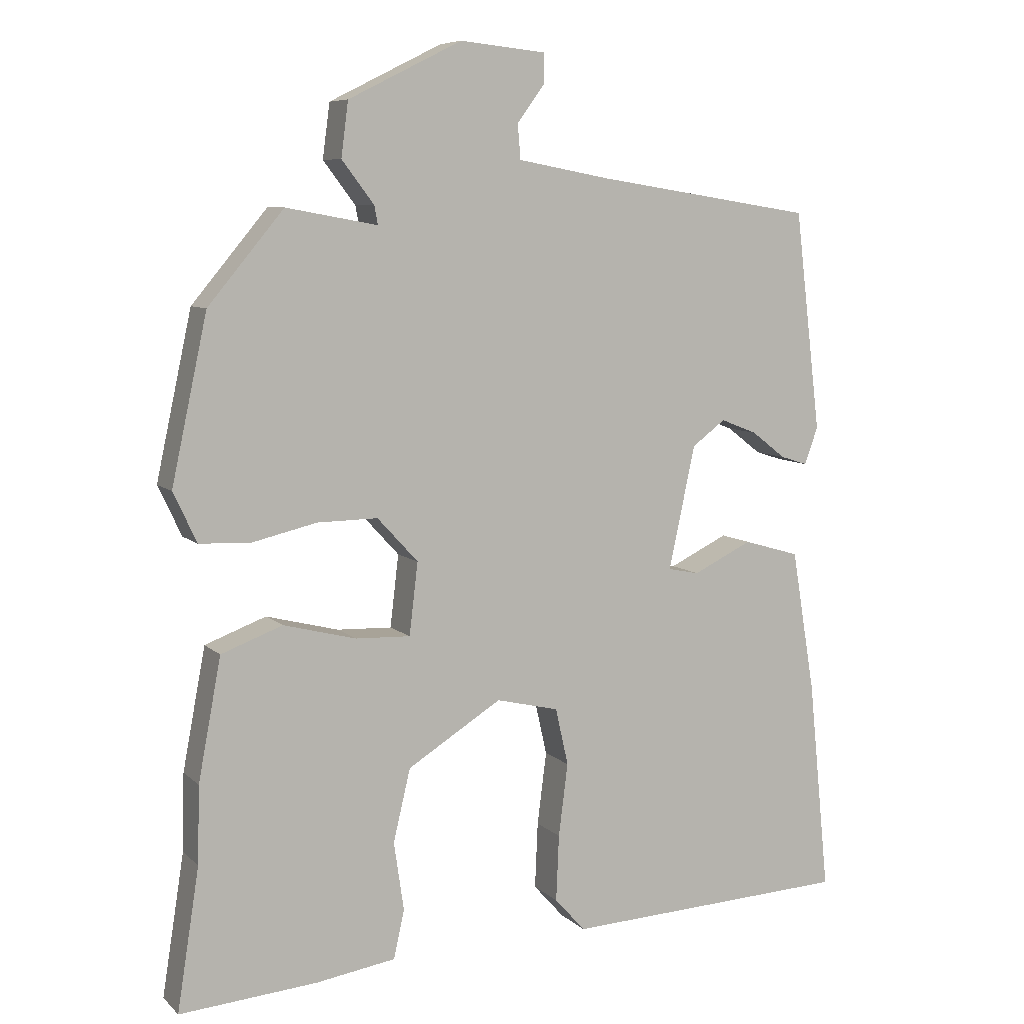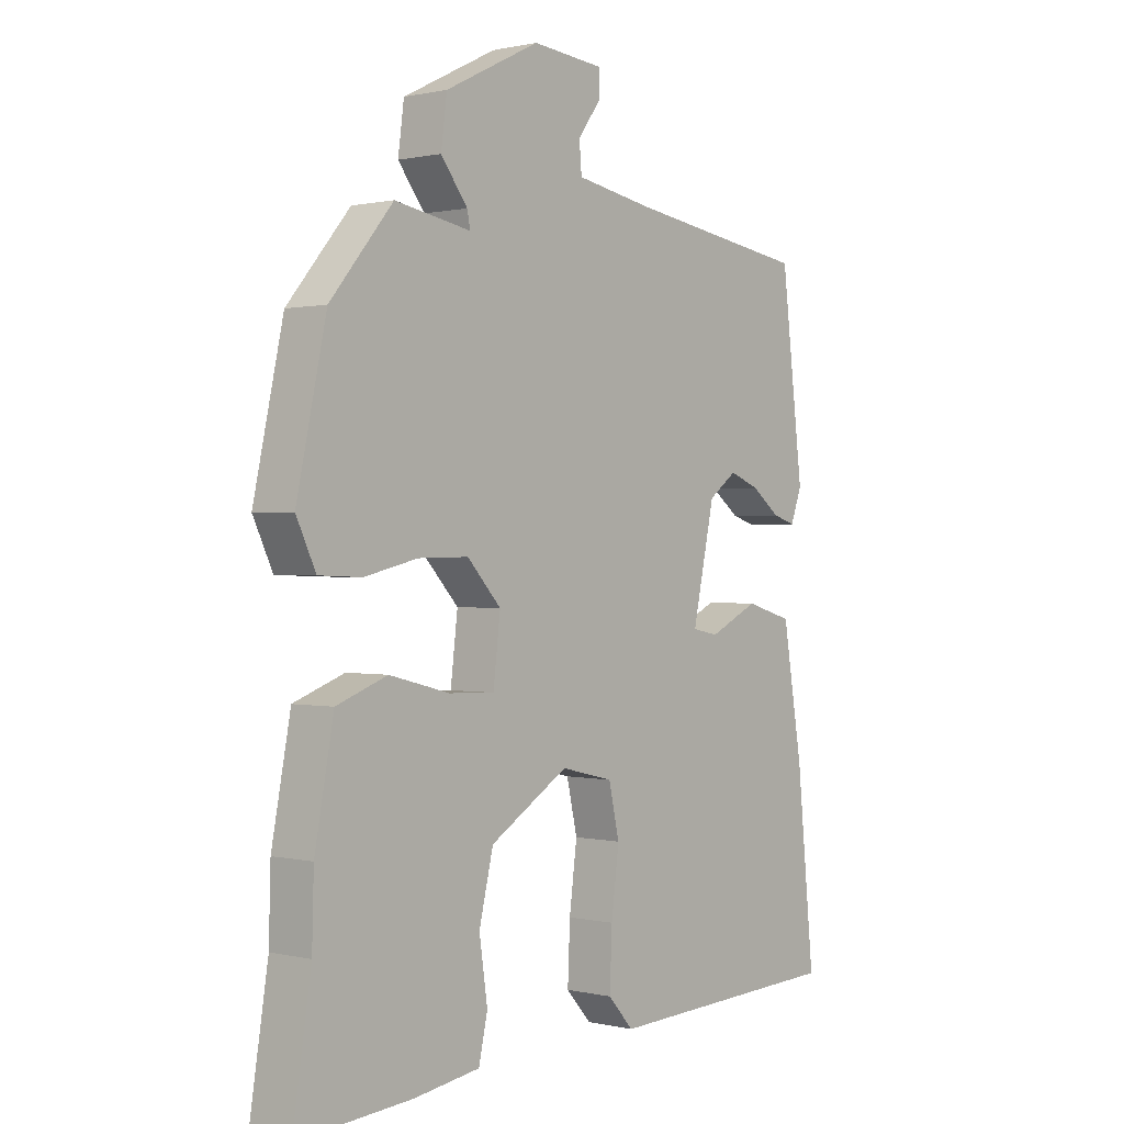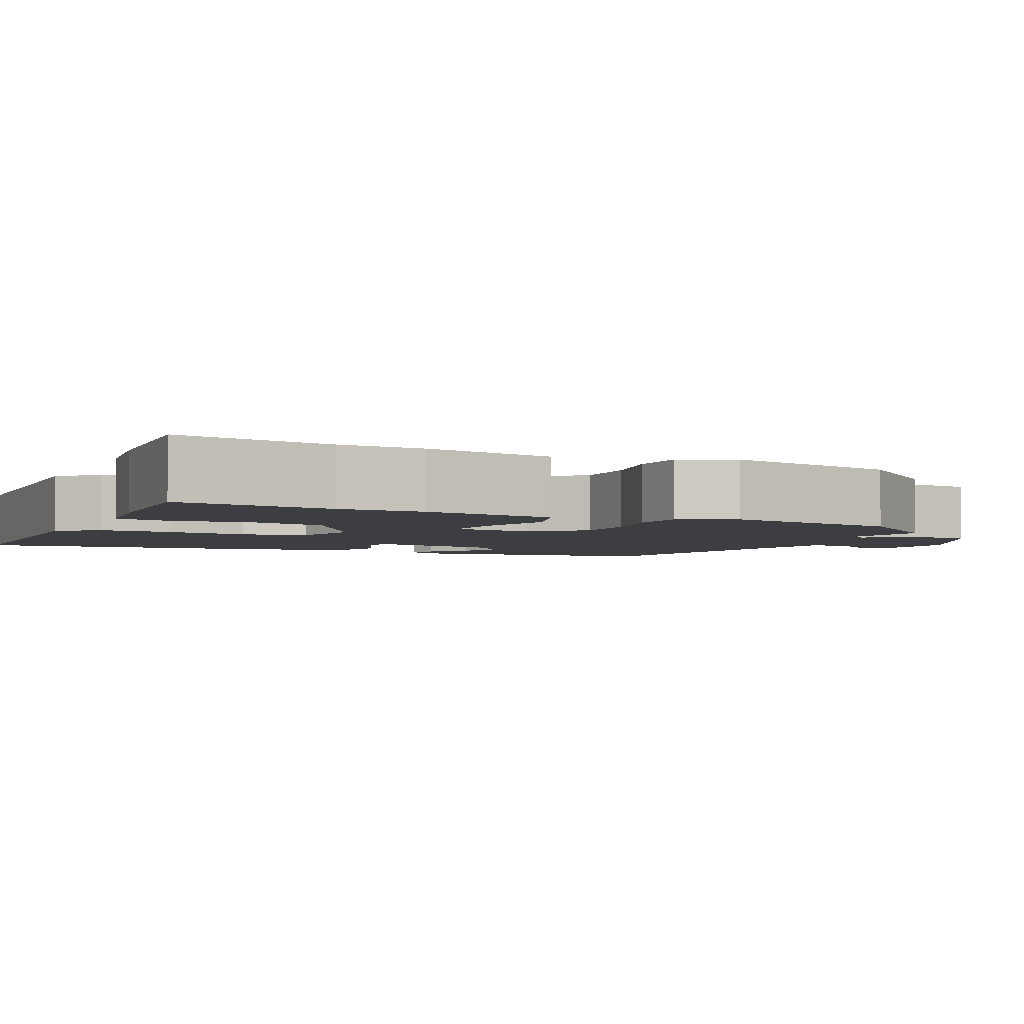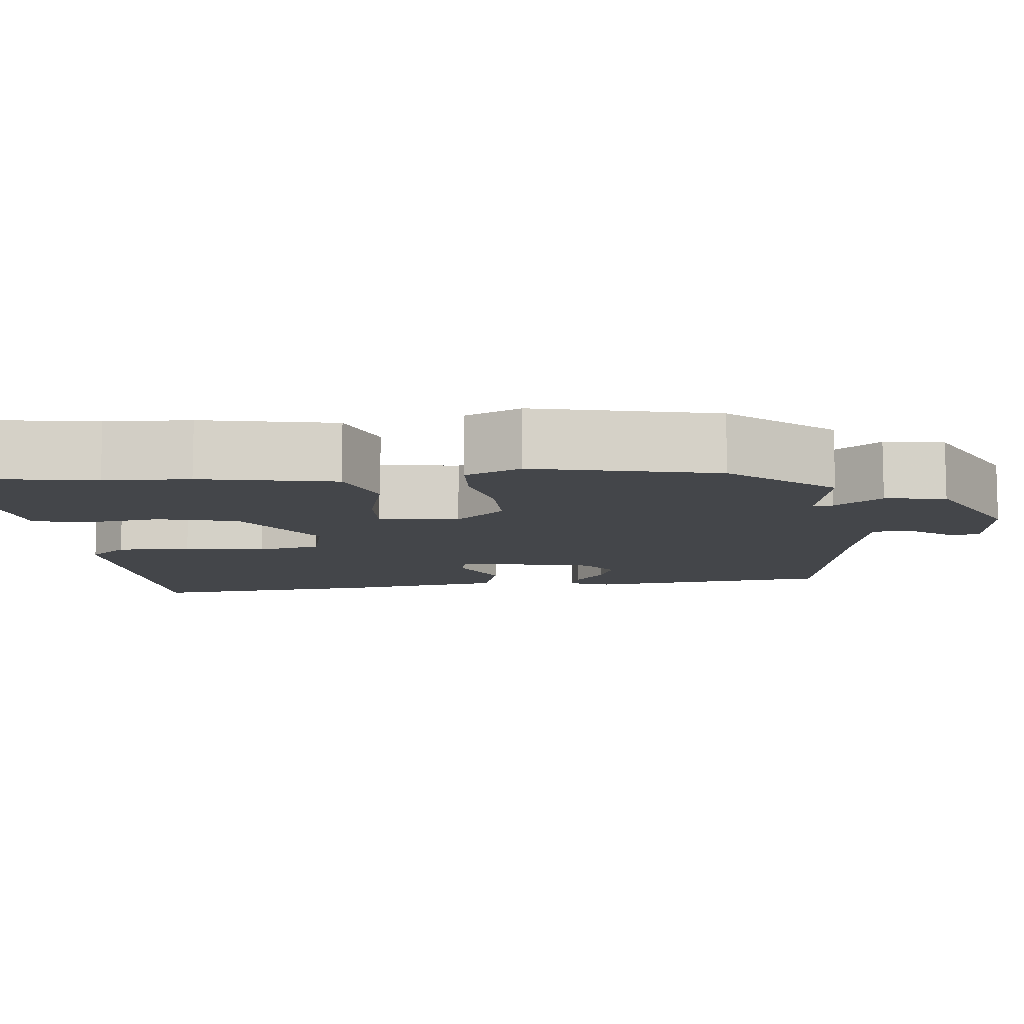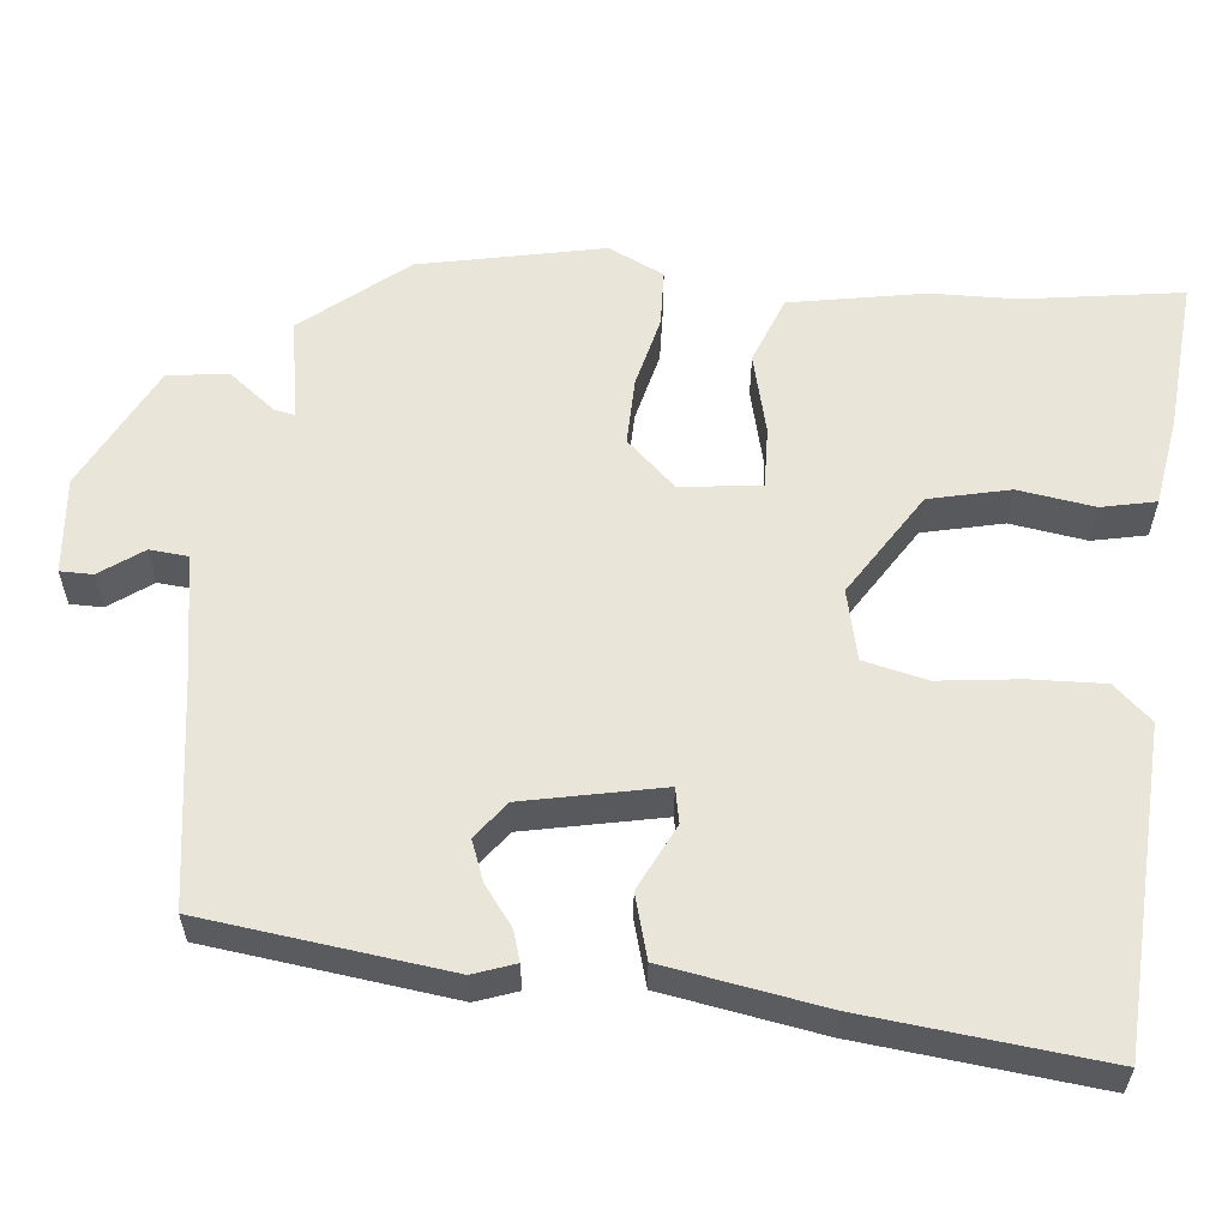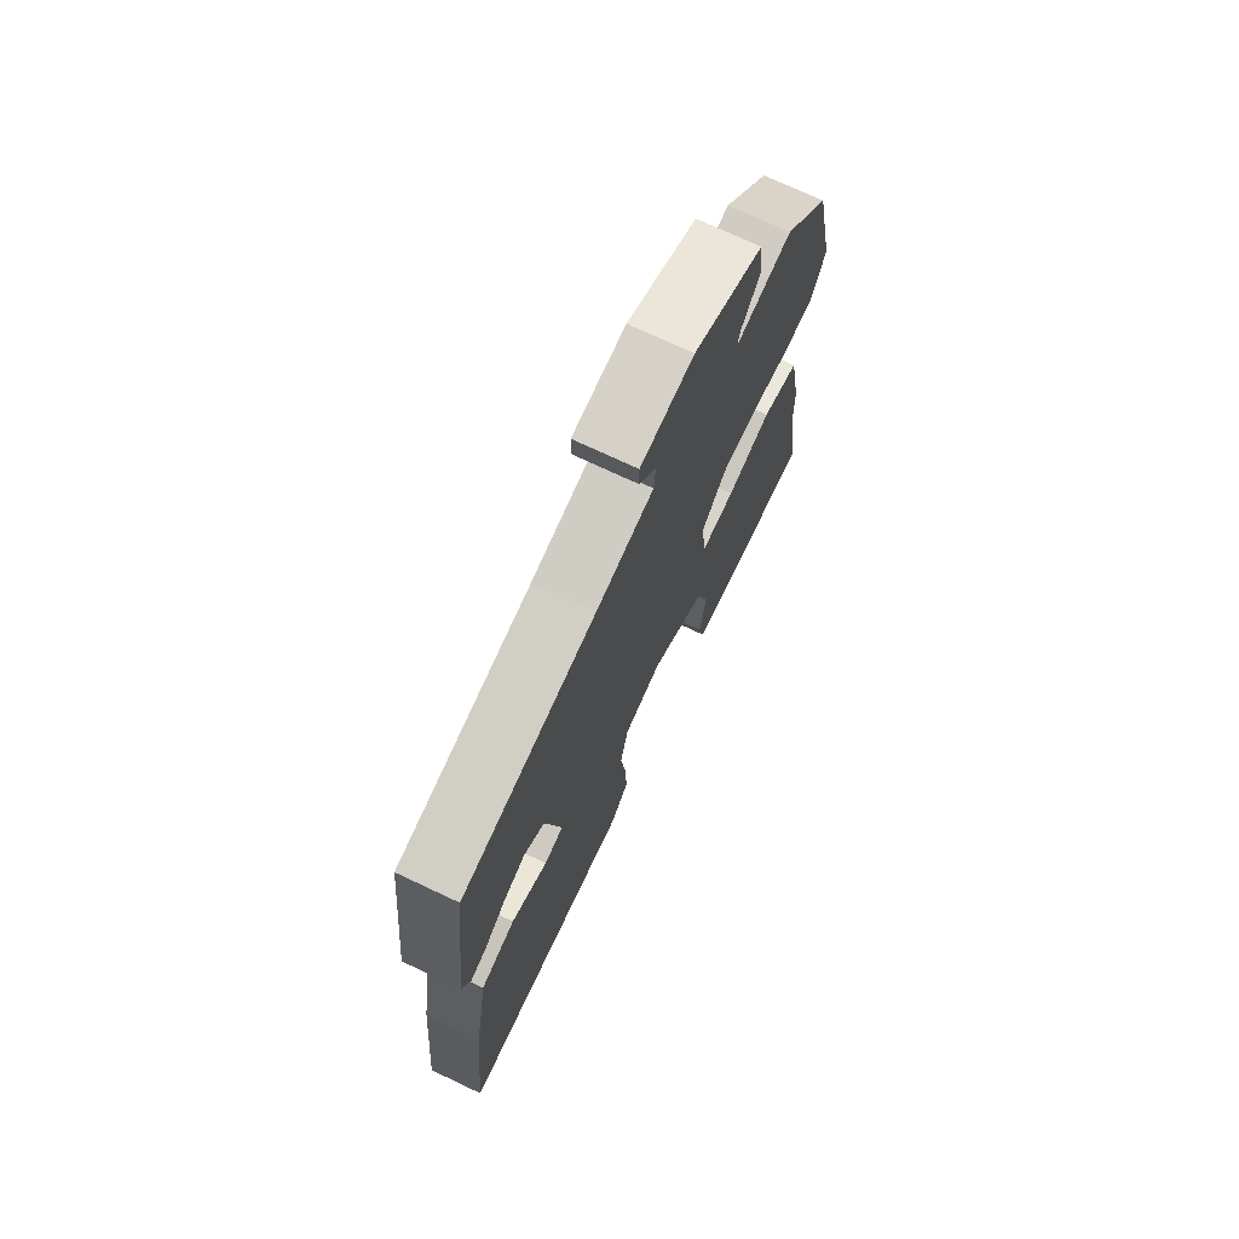
<metadata>
{"format":"obj","ext":"obj","renderer":"f3d","projection":"perspective","resolution":1024,"background":"white","views":[{"elev":7.7,"azim":-24.6,"up":"+Z"},{"elev":0.6,"azim":-49.5,"up":"+Z"},{"elev":-3.6,"azim":-115.6,"up":"+Y"},{"elev":-9.7,"azim":-84.5,"up":"+Y"},{"elev":58.5,"azim":96.1,"up":"+Y"},{"elev":73.2,"azim":115.2,"up":"+Z"}]}
</metadata>
<code>
v -0.452 0.07 0.373
v -0.346 0.07 0.5
v -0.218 0.07 0.477
v -0.223 0.07 0.503
v -0.268 0.07 0.562
v -0.258 0.07 0.638
v -0.099 0.07 0.717
v 0.022 0.07 0.705
v 0.022 0.07 0.664
v -0.017 0.07 0.611
v -0.013 0.07 0.563
v 0.118 0.07 0.539
v 0.423 0.07 0.492
v 0.46 0.07 0.184
v 0.441 0.07 0.132
v 0.403 0.07 0.144
v 0.355 0.07 0.181
v 0.304 0.07 0.201
v 0.257 0.07 0.166
v 0.22 0.07 -0.007
v 0.264 0.07 -0.016
v 0.347 0.07 0.024
v 0.426 0.07 0.001
v 0.459 0.07 -0.199
v 0.489 0.07 -0.498
v 0.086 0.07 -0.516
v 0.043 0.07 -0.468
v 0.047 0.07 -0.375
v 0.06 0.07 -0.273
v 0.042 0.07 -0.193
v -0.046 0.07 -0.172
v -0.178 0.07 -0.254
v -0.202 0.07 -0.355
v -0.188 0.07 -0.451
v -0.203 0.07 -0.519
v -0.315 0.07 -0.536
v -0.508 0.07 -0.551
v -0.477 0.07 -0.353
v -0.474 0.07 -0.245
v -0.442 0.07 -0.075
v -0.356 0.07 -0.043
v -0.254 0.07 -0.069
v -0.177 0.07 -0.072
v -0.165 0.07 0.029
v -0.222 0.07 0.091
v -0.307 0.07 0.09
v -0.397 0.07 0.069
v -0.469 0.07 0.072
v -0.502 0.07 0.142
v -0.452 0 0.373
v -0.346 0 0.5
v -0.218 0 0.477
v -0.223 0 0.503
v -0.268 0 0.562
v -0.258 0 0.638
v -0.099 0 0.717
v 0.022 0 0.705
v 0.022 0 0.664
v -0.017 0 0.611
v -0.013 0 0.563
v 0.118 0 0.539
v 0.423 0 0.492
v 0.46 0 0.184
v 0.441 0 0.132
v 0.403 0 0.144
v 0.355 0 0.181
v 0.304 0 0.201
v 0.257 0 0.166
v 0.22 0 -0.007
v 0.264 0 -0.016
v 0.347 0 0.024
v 0.426 0 0.001
v 0.459 0 -0.199
v 0.489 0 -0.498
v 0.086 0 -0.516
v 0.043 0 -0.468
v 0.047 0 -0.375
v 0.06 0 -0.273
v 0.042 0 -0.193
v -0.046 0 -0.172
v -0.178 0 -0.254
v -0.202 0 -0.355
v -0.188 0 -0.451
v -0.203 0 -0.519
v -0.315 0 -0.536
v -0.508 0 -0.551
v -0.477 0 -0.353
v -0.474 0 -0.245
v -0.442 0 -0.075
v -0.356 0 -0.043
v -0.254 0 -0.069
v -0.177 0 -0.072
v -0.165 0 0.029
v -0.222 0 0.091
v -0.307 0 0.09
v -0.397 0 0.069
v -0.469 0 0.072
v -0.502 0 0.142
f 1 2 3
f 49 1 3
f 48 49 3
f 47 48 3
f 46 47 3
f 45 46 3
f 44 45 3
f 40 41 42
f 39 40 42
f 38 39 42
f 37 38 42
f 36 37 42
f 35 36 42
f 34 35 42
f 33 34 42
f 32 33 42 43
f 31 32 43 44
f 27 28 29
f 26 27 29
f 25 26 29
f 24 25 29
f 23 24 29
f 22 23 29
f 21 22 29
f 20 21 29 30
f 31 44 3
f 30 31 3
f 20 30 3
f 19 20 3
f 15 16 17
f 14 15 17
f 13 14 17
f 12 13 17
f 11 12 17 18
f 8 9 10
f 7 8 10
f 6 7 10
f 5 6 10
f 4 5 10
f 4 10 11
f 11 18 19
f 4 11 19
f 3 4 19
f 52 51 50
f 52 50 98
f 52 98 97
f 52 97 96
f 52 96 95
f 52 95 94
f 52 94 93
f 91 90 89
f 91 89 88
f 91 88 87
f 91 87 86
f 91 86 85
f 91 85 84
f 91 84 83
f 91 83 82
f 92 91 82 81
f 93 92 81 80
f 78 77 76
f 78 76 75
f 78 75 74
f 78 74 73
f 78 73 72
f 78 72 71
f 78 71 70
f 79 78 70 69
f 52 93 80
f 52 80 79
f 52 79 69
f 52 69 68
f 66 65 64
f 66 64 63
f 66 63 62
f 66 62 61
f 67 66 61 60
f 59 58 57
f 59 57 56
f 59 56 55
f 59 55 54
f 59 54 53
f 60 59 53
f 68 67 60
f 68 60 53
f 68 53 52
f 1 50 51 2
f 2 51 52 3
f 3 52 53 4
f 4 53 54 5
f 5 54 55 6
f 6 55 56 7
f 7 56 57 8
f 8 57 58 9
f 9 58 59 10
f 10 59 60 11
f 11 60 61 12
f 12 61 62 13
f 13 62 63 14
f 14 63 64 15
f 15 64 65 16
f 16 65 66 17
f 17 66 67 18
f 18 67 68 19
f 19 68 69 20
f 20 69 70 21
f 21 70 71 22
f 22 71 72 23
f 23 72 73 24
f 24 73 74 25
f 25 74 75 26
f 26 75 76 27
f 27 76 77 28
f 28 77 78 29
f 29 78 79 30
f 30 79 80 31
f 31 80 81 32
f 32 81 82 33
f 33 82 83 34
f 34 83 84 35
f 35 84 85 36
f 36 85 86 37
f 37 86 87 38
f 38 87 88 39
f 39 88 89 40
f 40 89 90 41
f 41 90 91 42
f 42 91 92 43
f 43 92 93 44
f 44 93 94 45
f 45 94 95 46
f 46 95 96 47
f 47 96 97 48
f 48 97 98 49
f 49 98 50 1

</code>
